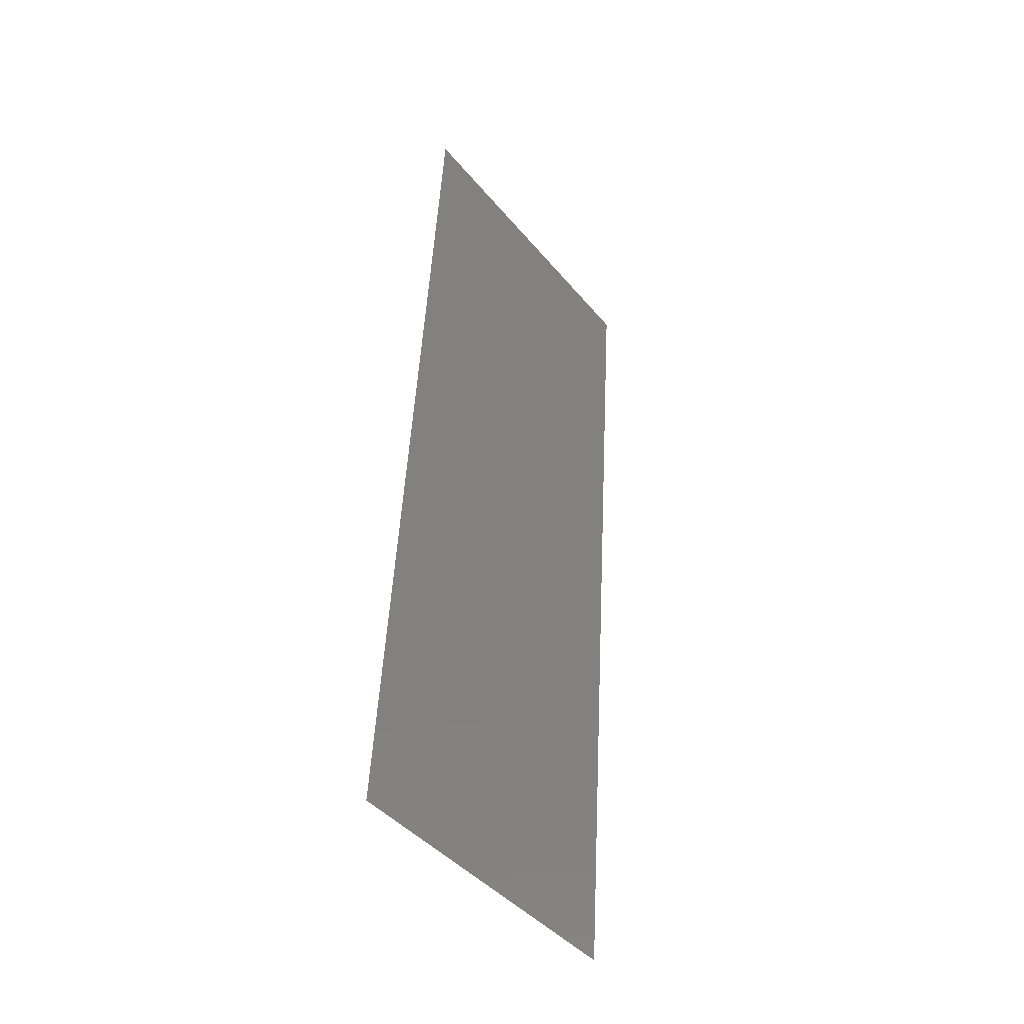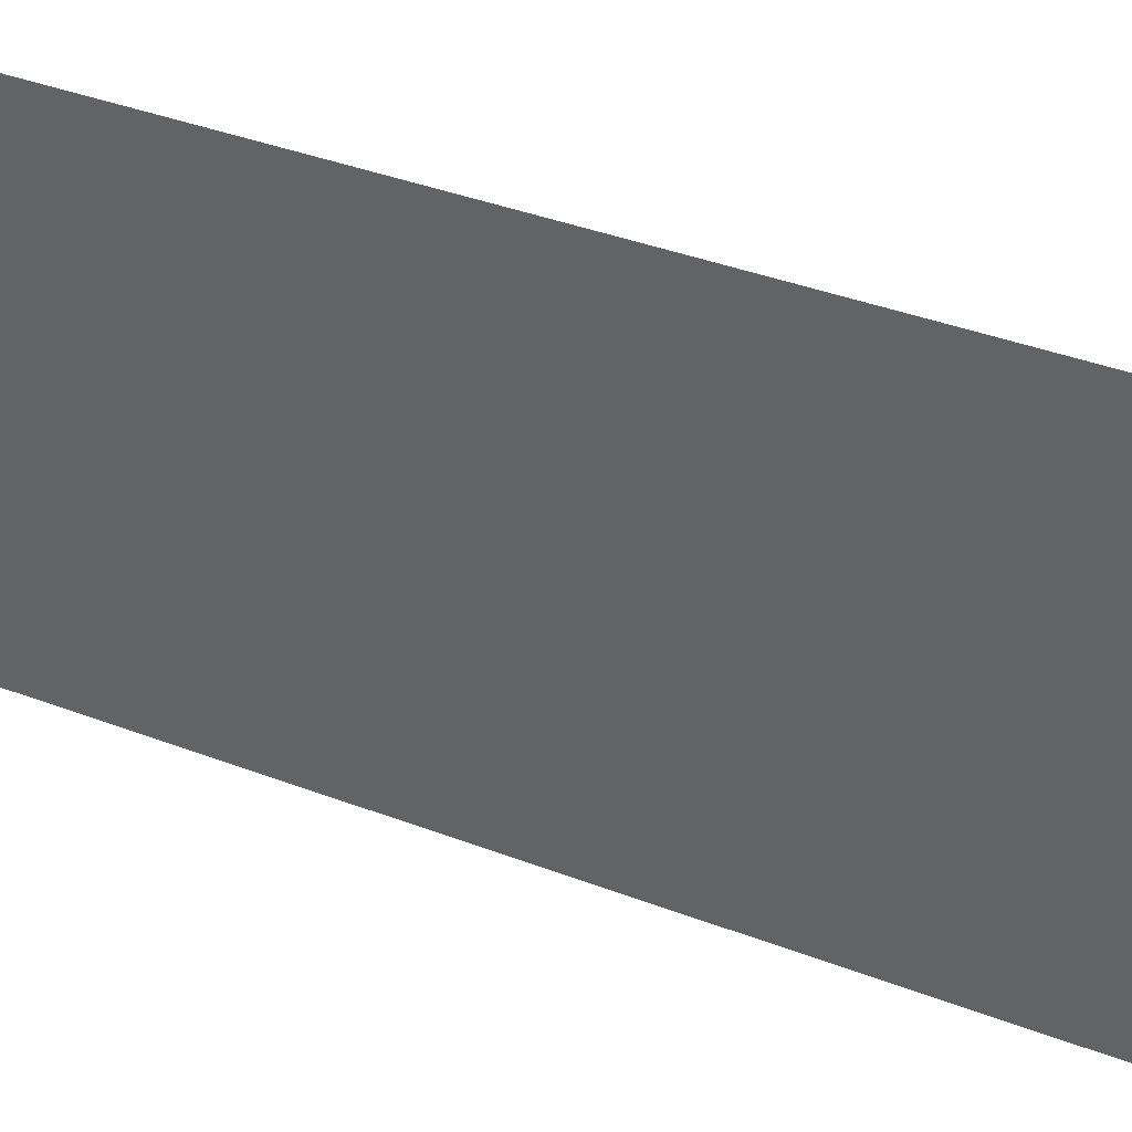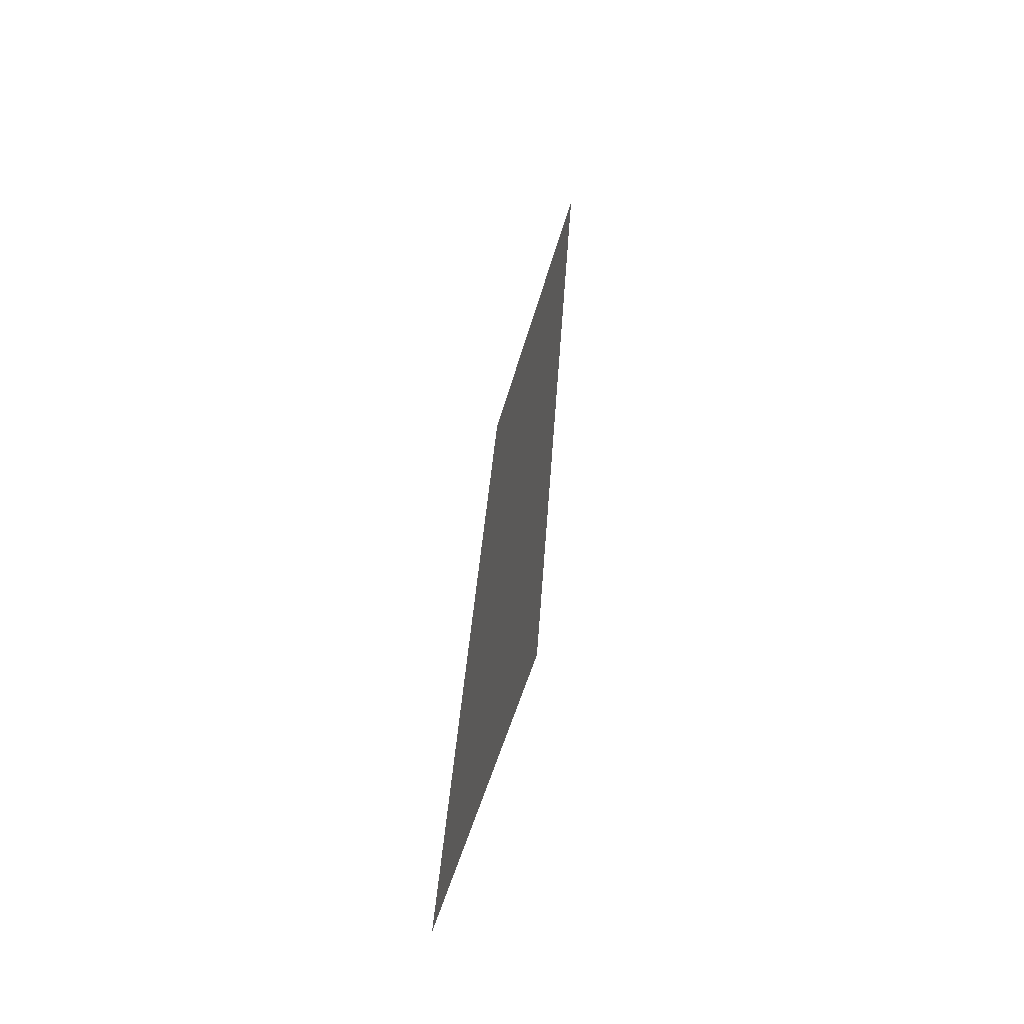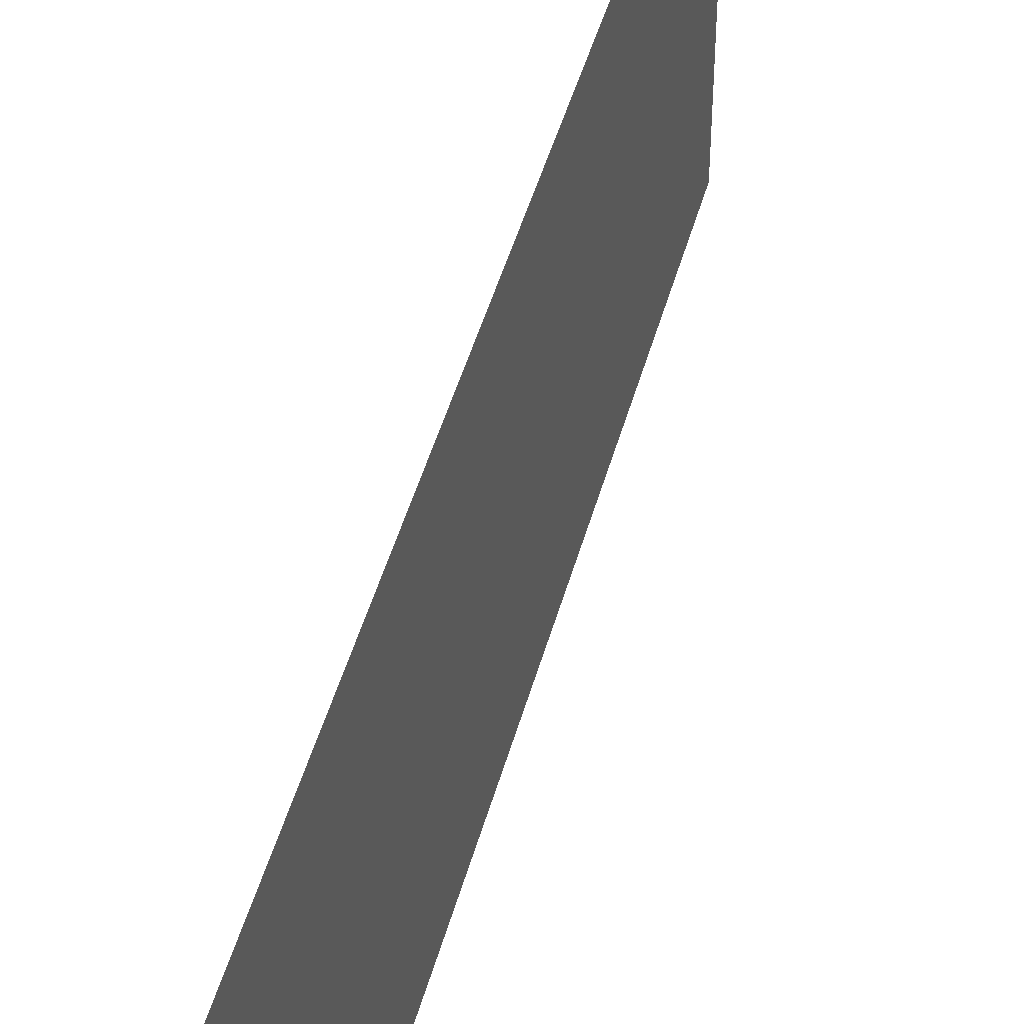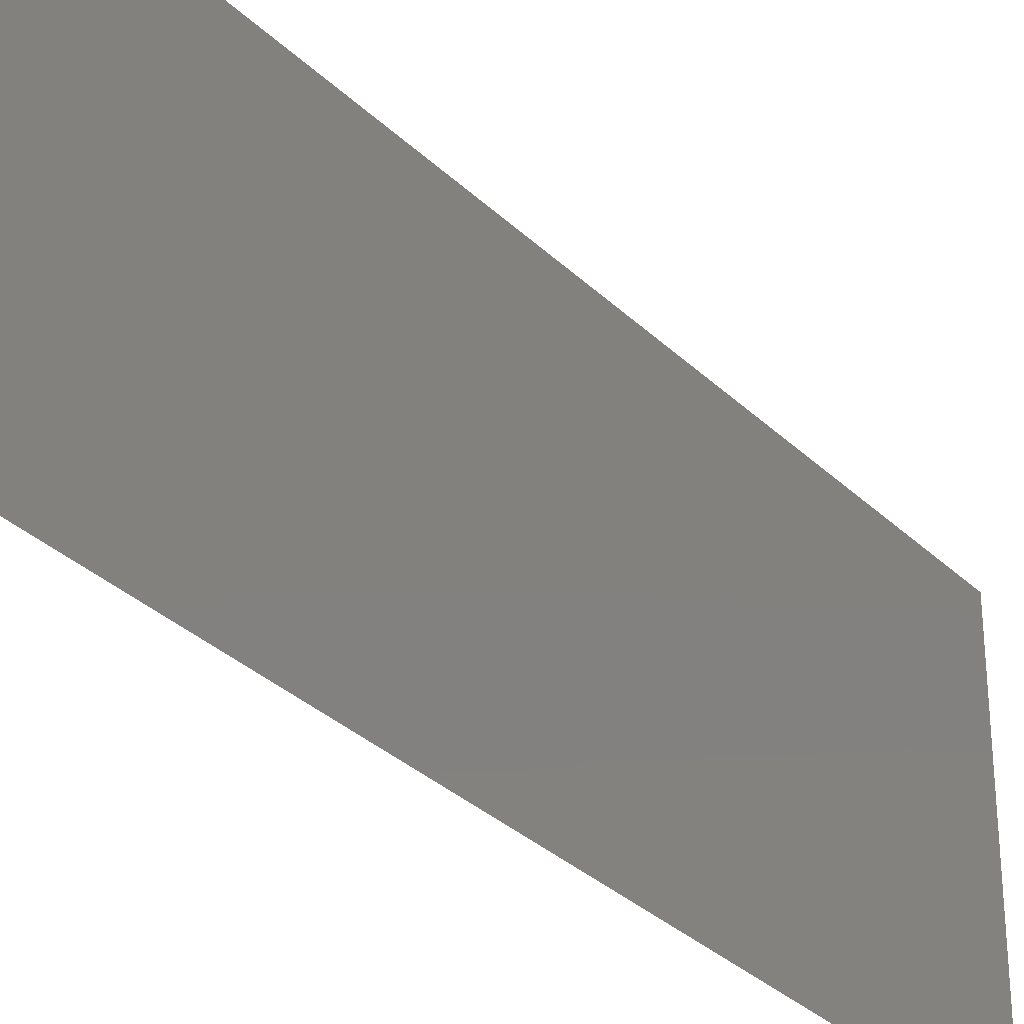
<metadata>
{"format":"stl","ext":"stl","renderer":"f3d","projection":"perspective","resolution":1024,"background":"white","views":[{"elev":-43.2,"azim":36.5,"up":"+Y"},{"elev":34.2,"azim":-65.4,"up":"+Z"},{"elev":-55.2,"azim":-15.9,"up":"+Y"},{"elev":46.0,"azim":-168.6,"up":"+Z"},{"elev":-32.2,"azim":-146.3,"up":"+Z"}]}
</metadata>
<code>
# stl→obj: 21 verts, 26 faces
v 0.009946 0.0316 0.02
v 0.01032 0.03767 0.009533
v 0.01059 0.04214 0.02
v 0.009297 0.02107 0
v 0.008924 0.01502 0.01062
v 0.008649 0.01053 0
v 0.009622 0.02634 0.01003
v 0.009946 0.0316 0
v 0.009297 0.02107 0.02
v 0.01059 0.04214 0
v 0.008649 0.01053 0.02
v 0.008 0 0
v 0.008465 0.007549 0.007719
v 0.008 0 0.01
v 0.01124 0.05267 0.02
v 0.01078 0.04513 0.01229
v 0.01124 0.05267 0.01
v 0.008384 0.006234 0.01405
v 0.01086 0.04644 0.005974
v 0.01124 0.05267 0
v 0.008 0 0.02
f 1 2 3
f 4 5 6
f 4 7 5
f 8 7 4
f 1 7 2
f 2 7 8
f 9 7 1
f 5 7 9
f 10 2 8
f 11 5 9
f 12 13 14
f 15 16 17
f 2 16 3
f 5 13 6
f 6 13 12
f 3 16 15
f 11 18 5
f 10 19 2
f 5 18 13
f 2 19 16
f 20 19 10
f 21 18 11
f 17 19 20
f 14 18 21
f 16 19 17
f 13 18 14

</code>
